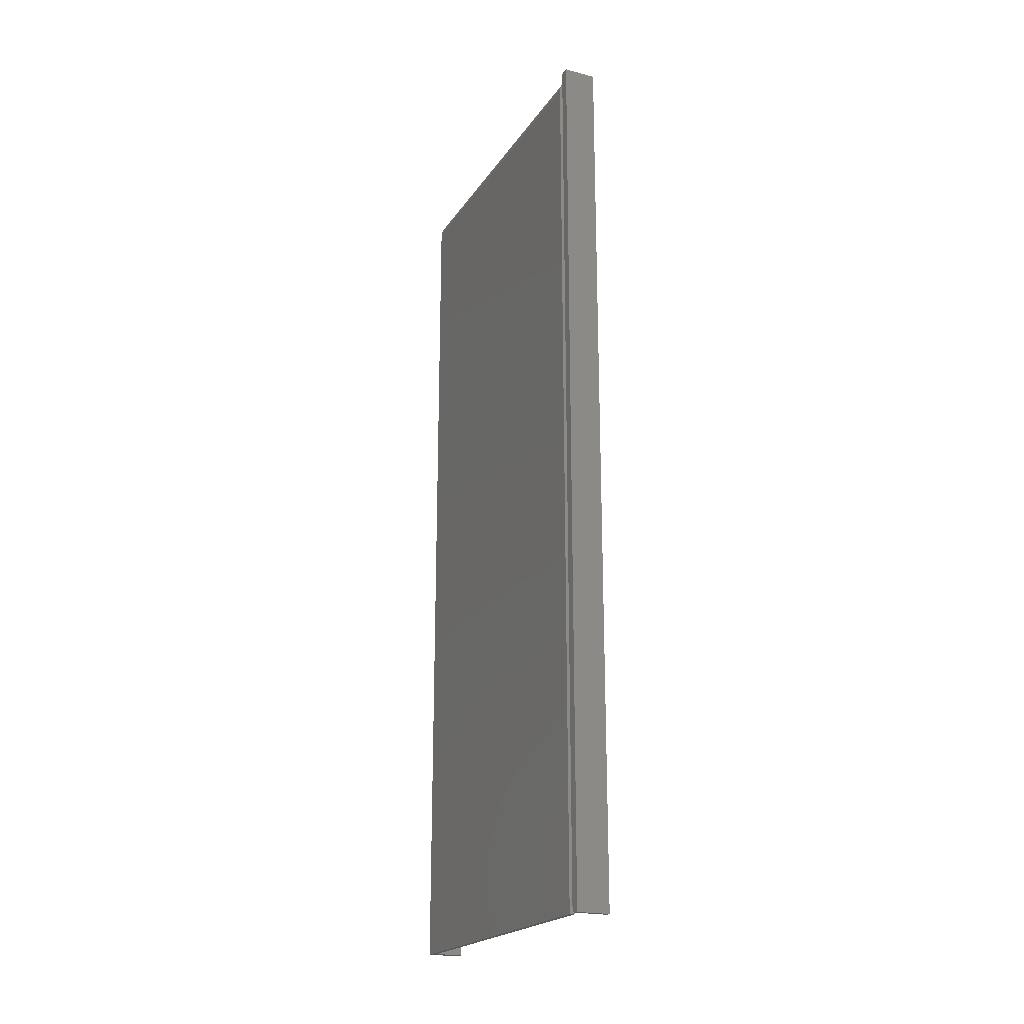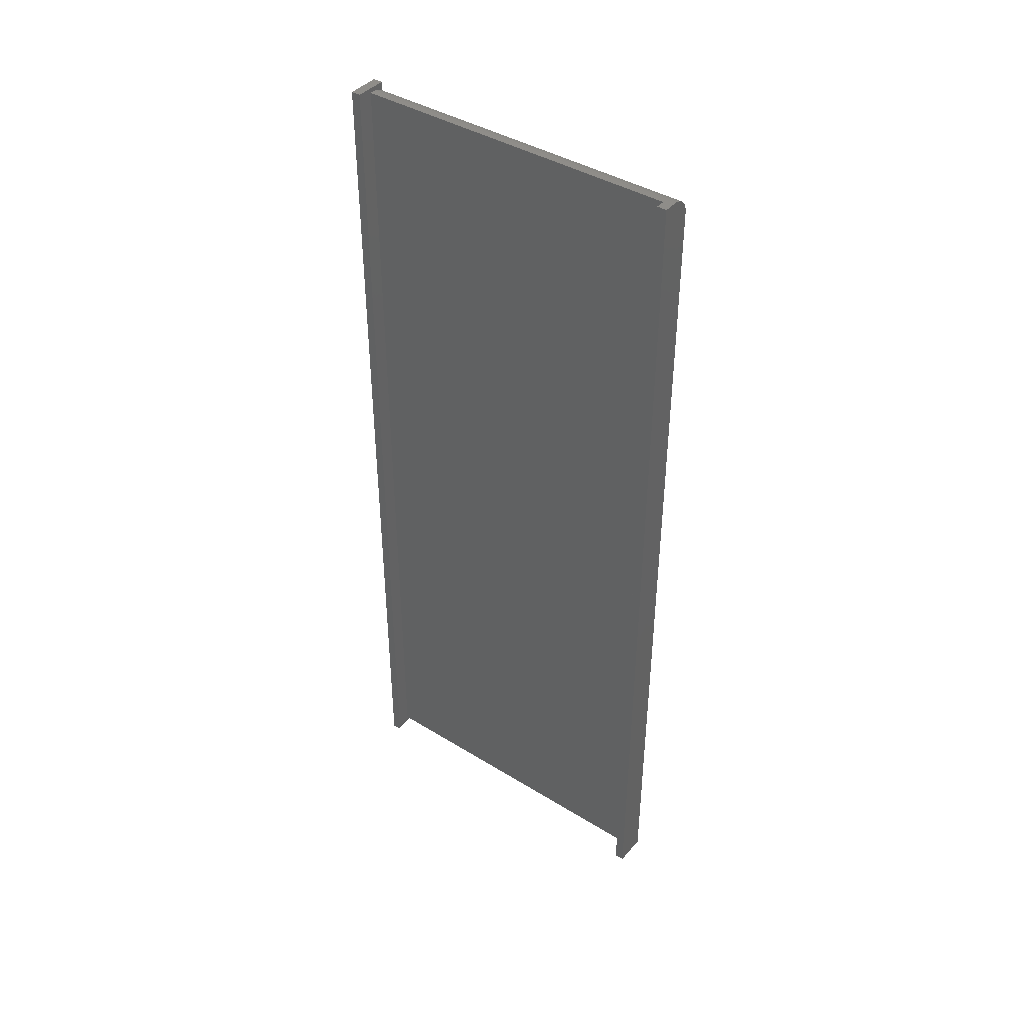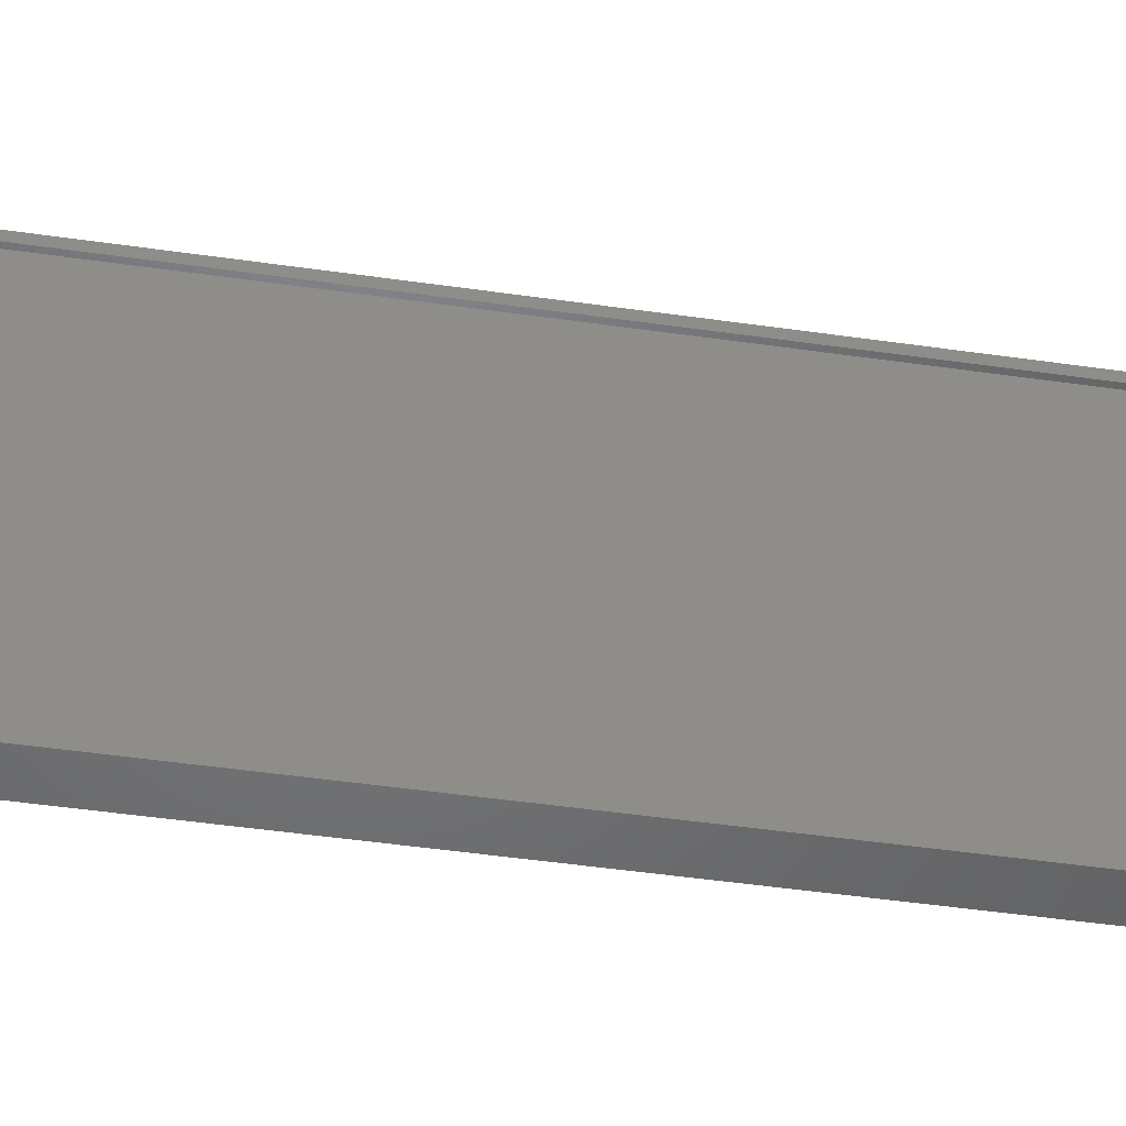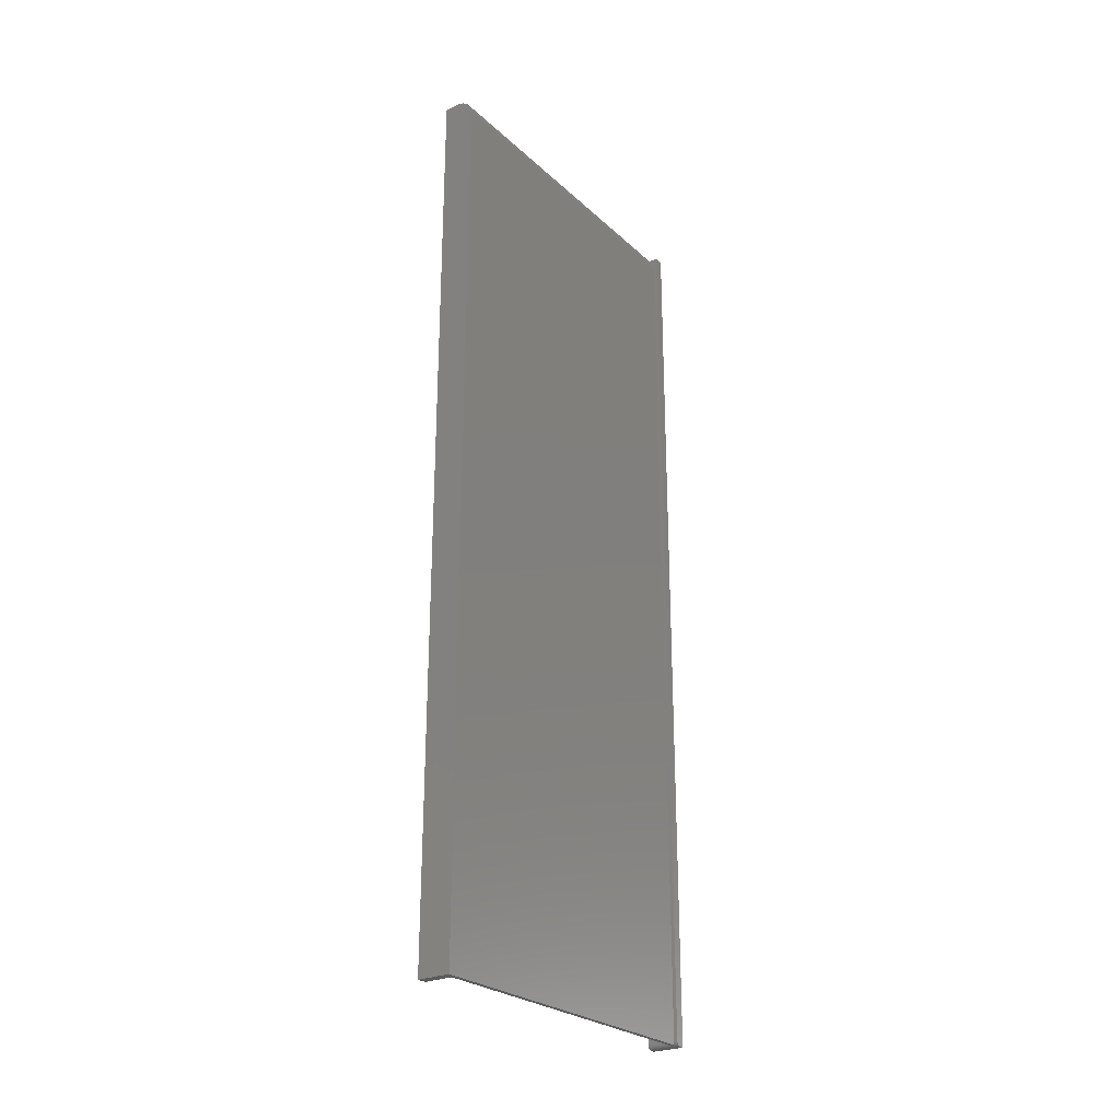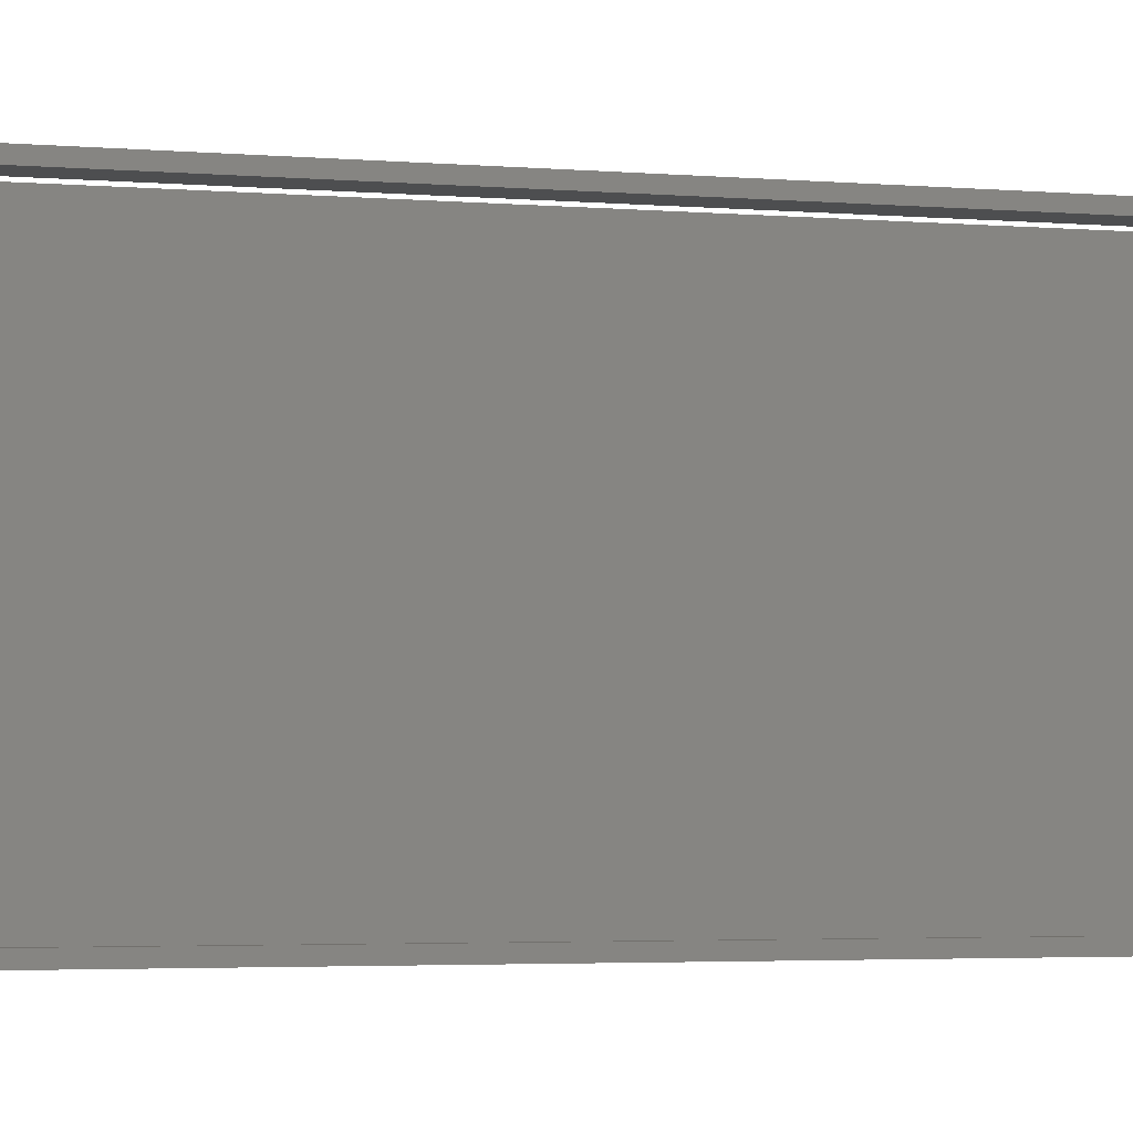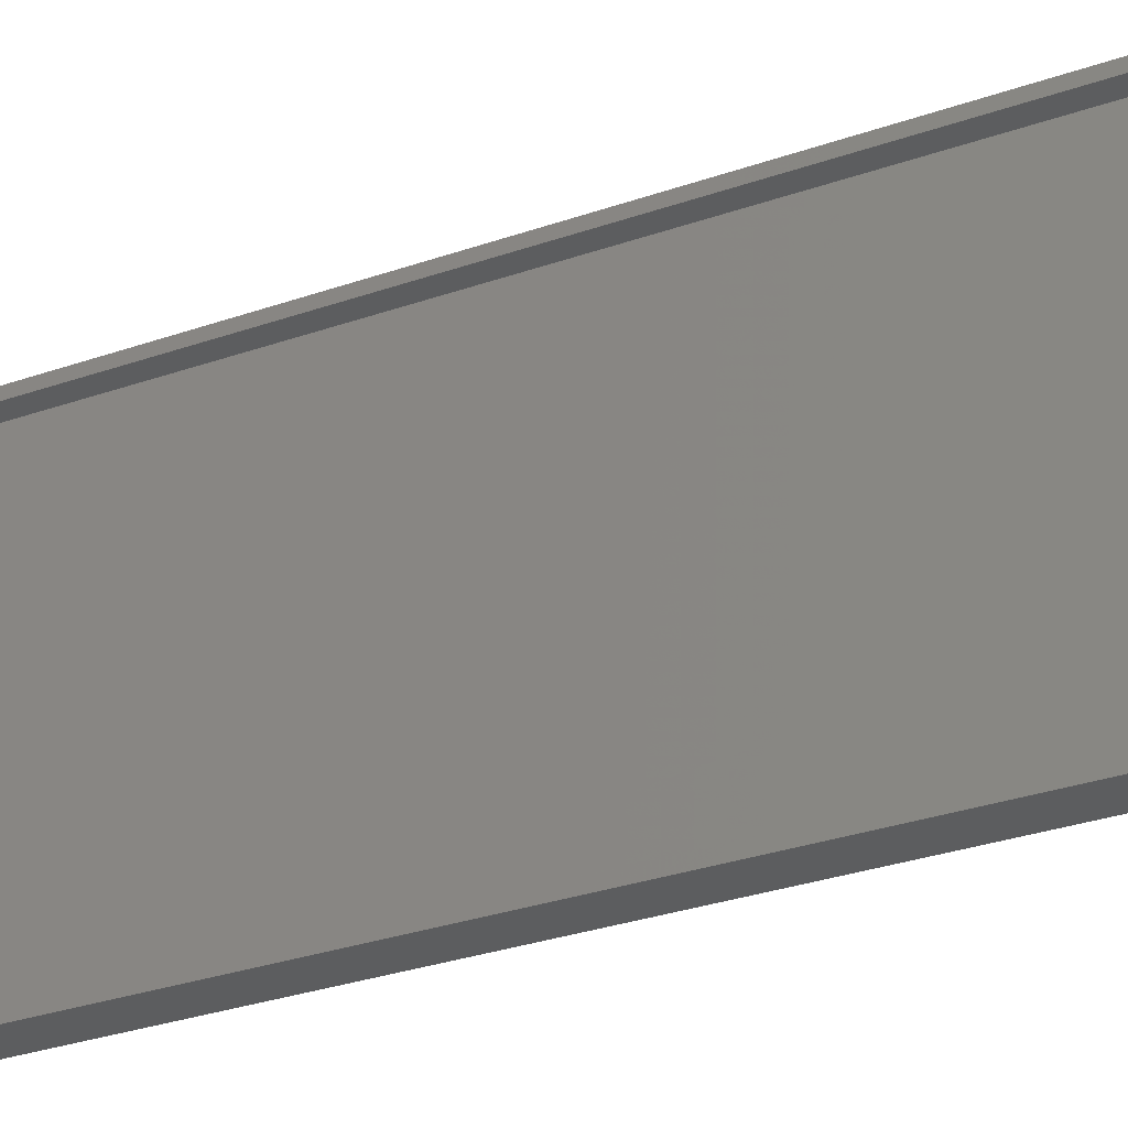
<metadata>
{"format":"stl","ext":"stl","renderer":"f3d","projection":"perspective","resolution":1024,"background":"white","views":[{"elev":-21.0,"azim":-24.4,"up":"+Y"},{"elev":41.2,"azim":126.8,"up":"+Y"},{"elev":-49.9,"azim":-98.9,"up":"+Z"},{"elev":-26.0,"azim":-144.5,"up":"+Y"},{"elev":-3.2,"azim":72.8,"up":"+Z"},{"elev":-30.9,"azim":116.6,"up":"+Z"}]}
</metadata>
<code>
# stl→obj: 55 verts, 102 faces
v 0.05469 0.75 0.297
v 0.05469 -0.75 0.297
v 0.05469 -0.75 0.2891
v 0.05469 -0.7498 0.2875
v 0.05469 -0.7494 0.2861
v 0.05469 -0.7487 0.2847
v 0.05469 -0.7477 0.2835
v 0.05469 -0.7465 0.2826
v 0.05469 -0.7452 0.2818
v 0.05469 -0.7437 0.2814
v 0.05469 -0.7422 0.2812
v 0.05469 0.75 0.2812
v -8.765e-19 0.75 0.297
v 5.099e-33 0.75 0.2812
v 2.656e-35 -0.7422 0.2812
v -8.333e-21 -0.7437 0.2814
v -3.301e-20 -0.7452 0.2818
v -7.309e-20 -0.7465 0.2826
v -1.27e-19 -0.7477 0.2835
v -1.927e-19 -0.7487 0.2847
v -2.677e-19 -0.7494 0.2861
v -3.491e-19 -0.7498 0.2875
v -4.337e-19 -0.75 0.2891
v -8.765e-19 -0.75 0.297
v 0.03125 0.75 0.2714
v 0.01929 0.7476 0.2714
v 0.03906 0.75 0.2714
v 0.02515 0.7494 0.2714
v 0.005267 0.7361 0.2714
v 0.002379 0.7307 0.2714
v 0.01389 0.7447 0.2714
v 0.009153 0.7408 0.2714
v 0.0006005 0.7248 0.2714
v -3.154e-17 0.7188 0.2714
v 0.03906 -0.7188 0.2714
v -3.154e-17 -0.75 0.2714
v 0.007812 -0.75 0.2714
v 0.03906 -0.7188 -0.2811
v 0.03906 0.75 -0.2812
v 0.007812 -0.75 -0.2811
v 0 -0.75 -0.2969
v 0.03906 -0.75 -0.2811
v 0.05469 -0.75 -0.2969
v 0.05469 -0.75 -0.2811
v 0.05469 0.75 -0.2811
v 0.03125 0.75 -0.2969
v 0.01929 0.7476 -0.2969
v 0.02515 0.7494 -0.2969
v 0.05469 0.75 -0.2969
v 4.992e-33 0.7188 -0.2969
v 0.0006005 0.7248 -0.2969
v 0.002379 0.7307 -0.2969
v 0.005267 0.7361 -0.2969
v 0.009153 0.7408 -0.2969
v 0.01389 0.7447 -0.2969
f 1 2 3
f 1 3 4
f 1 4 5
f 1 5 6
f 1 6 7
f 1 7 8
f 1 8 9
f 1 9 10
f 1 10 11
f 1 11 12
f 13 14 15
f 13 15 16
f 13 16 17
f 13 17 18
f 13 18 19
f 13 19 20
f 13 20 21
f 13 21 22
f 13 22 23
f 13 23 24
f 24 23 2
f 2 23 3
f 11 15 12
f 12 15 14
f 15 11 16
f 16 11 10
f 16 10 17
f 17 10 9
f 17 9 18
f 18 9 8
f 18 8 19
f 19 8 7
f 19 7 20
f 20 7 6
f 20 6 21
f 21 6 5
f 21 5 22
f 22 5 4
f 22 4 23
f 23 4 3
f 14 13 12
f 12 13 1
f 1 13 2
f 2 13 24
f 25 26 27
f 25 28 26
f 29 30 31
f 31 32 29
f 33 34 27
f 33 27 26
f 33 26 31
f 33 31 30
f 27 34 35
f 35 34 36
f 35 36 37
f 38 39 35
f 35 39 27
f 36 40 37
f 36 41 40
f 41 42 40
f 41 43 42
f 42 43 44
f 42 38 40
f 45 39 44
f 44 39 38
f 44 38 42
f 46 47 48
f 49 43 41
f 49 41 50
f 49 50 51
f 49 51 52
f 49 52 53
f 49 53 54
f 49 54 55
f 49 55 47
f 49 47 46
f 35 37 38
f 38 37 40
f 41 36 50
f 50 36 34
f 27 46 25
f 27 39 46
f 39 49 46
f 39 45 49
f 50 34 51
f 51 34 33
f 51 33 52
f 52 33 30
f 52 30 53
f 53 30 29
f 53 29 54
f 54 29 32
f 54 32 55
f 55 32 31
f 55 31 47
f 47 31 26
f 47 26 48
f 48 26 28
f 48 28 46
f 46 28 25
f 43 49 44
f 44 49 45

</code>
